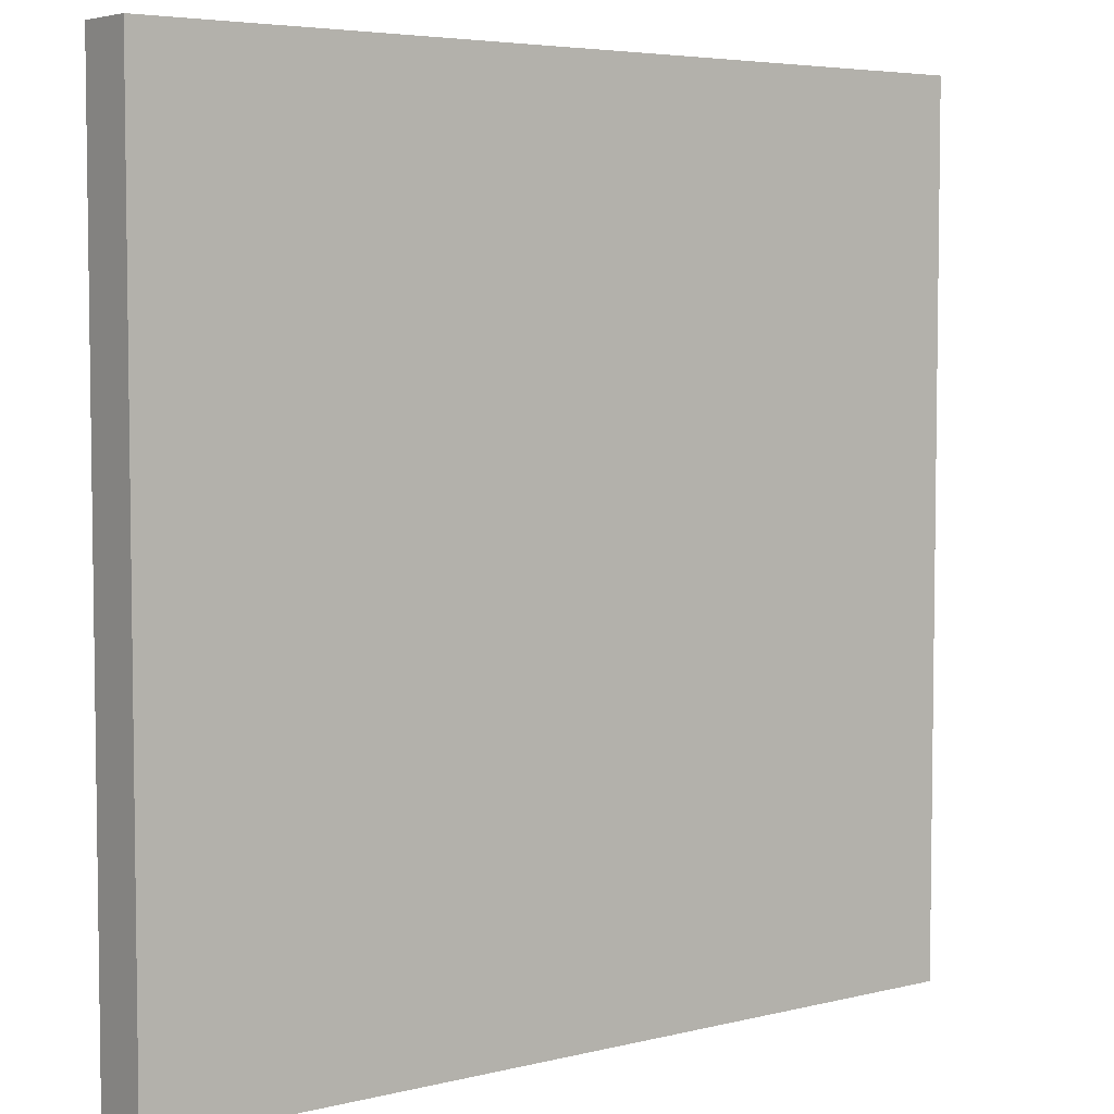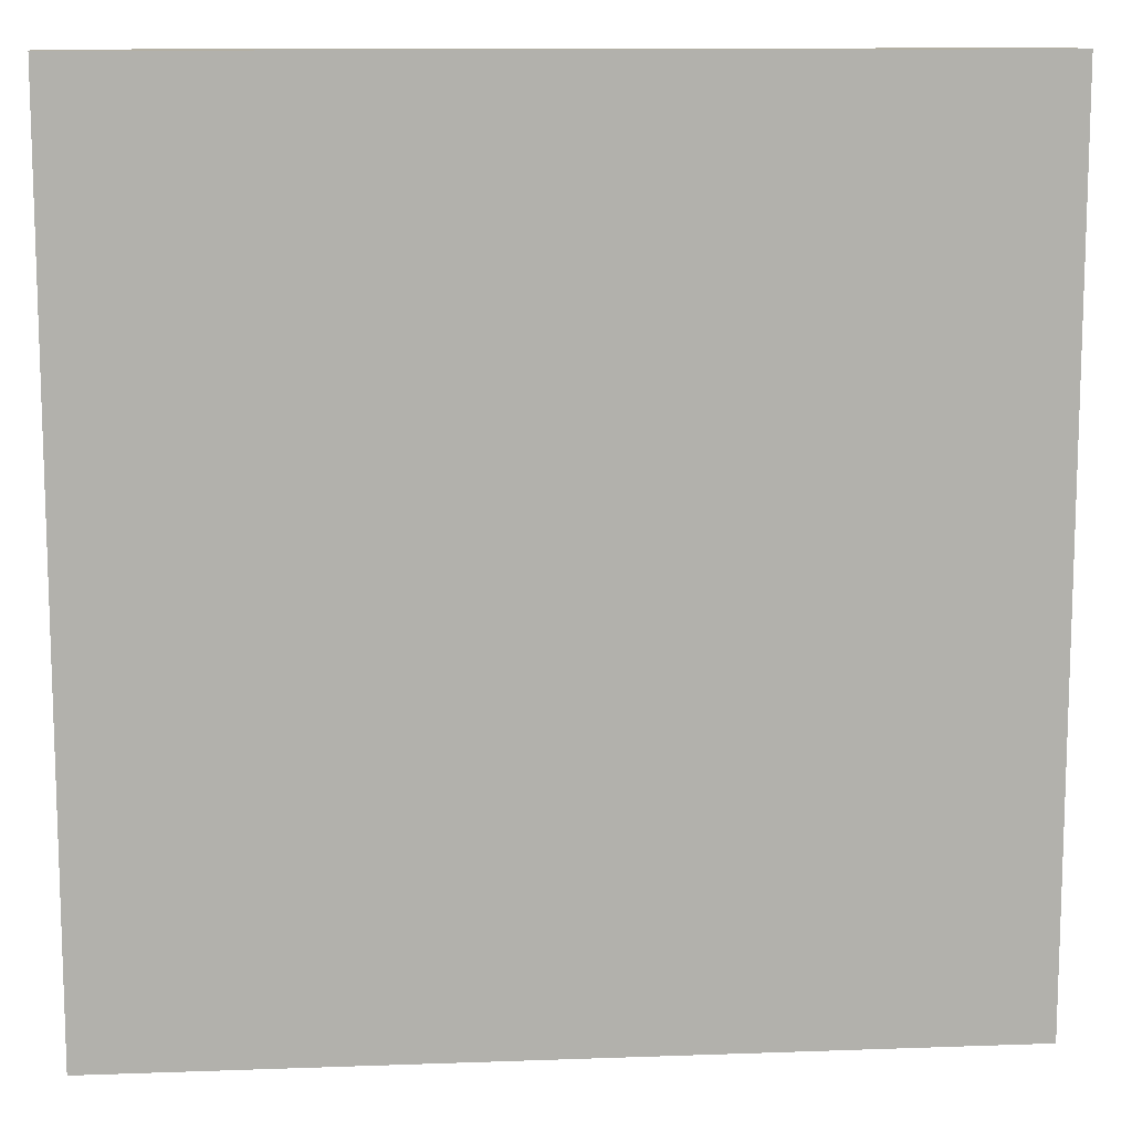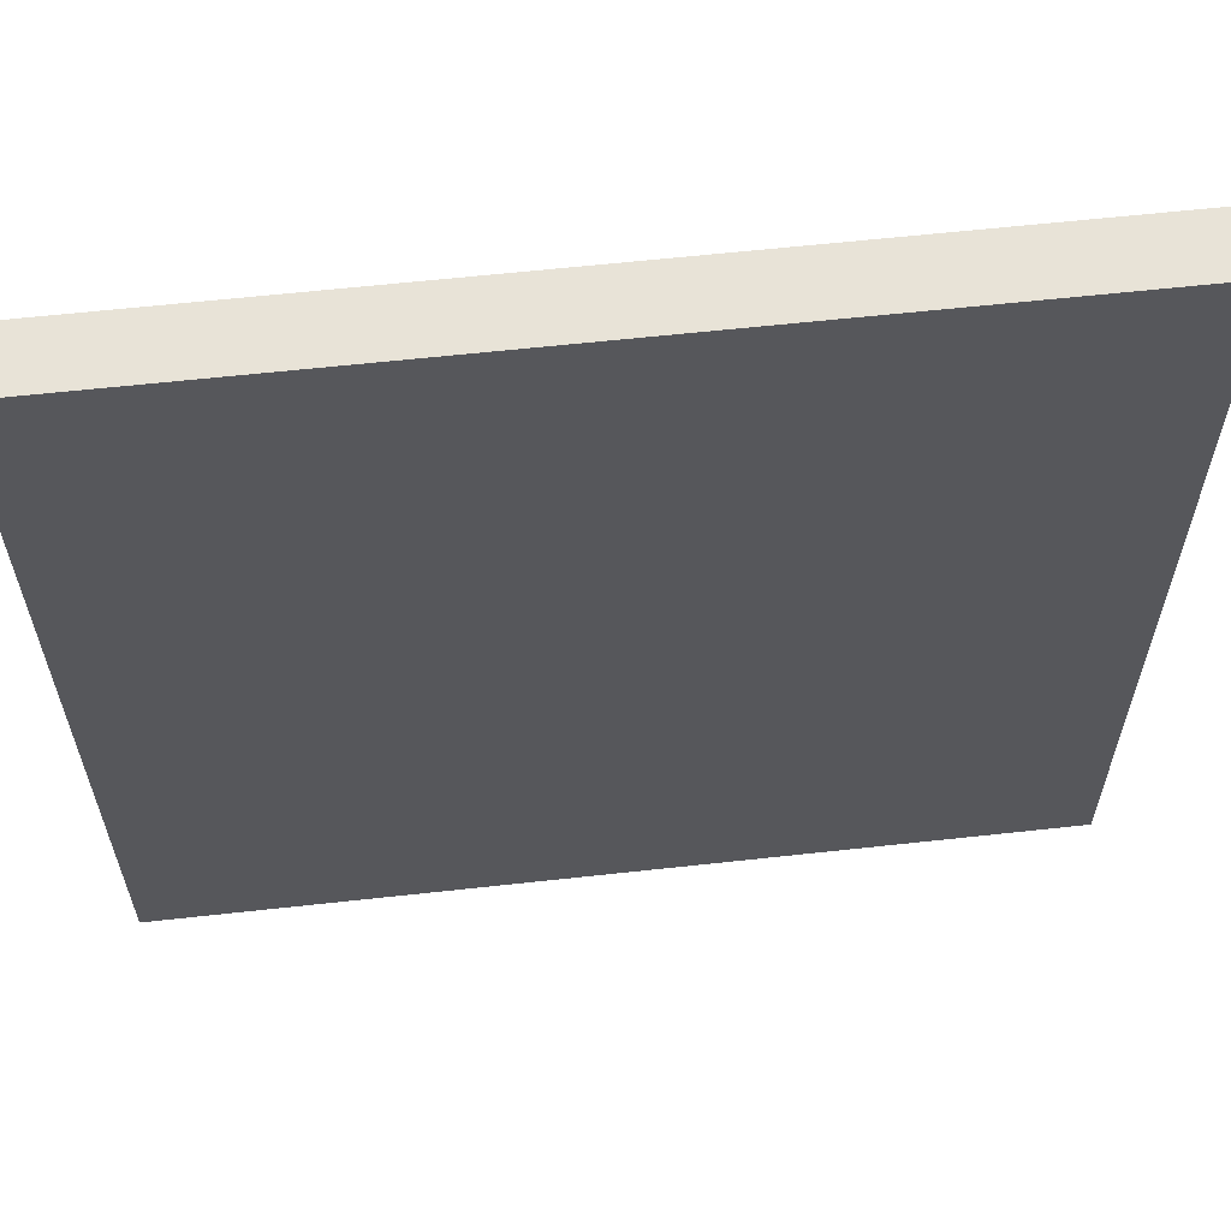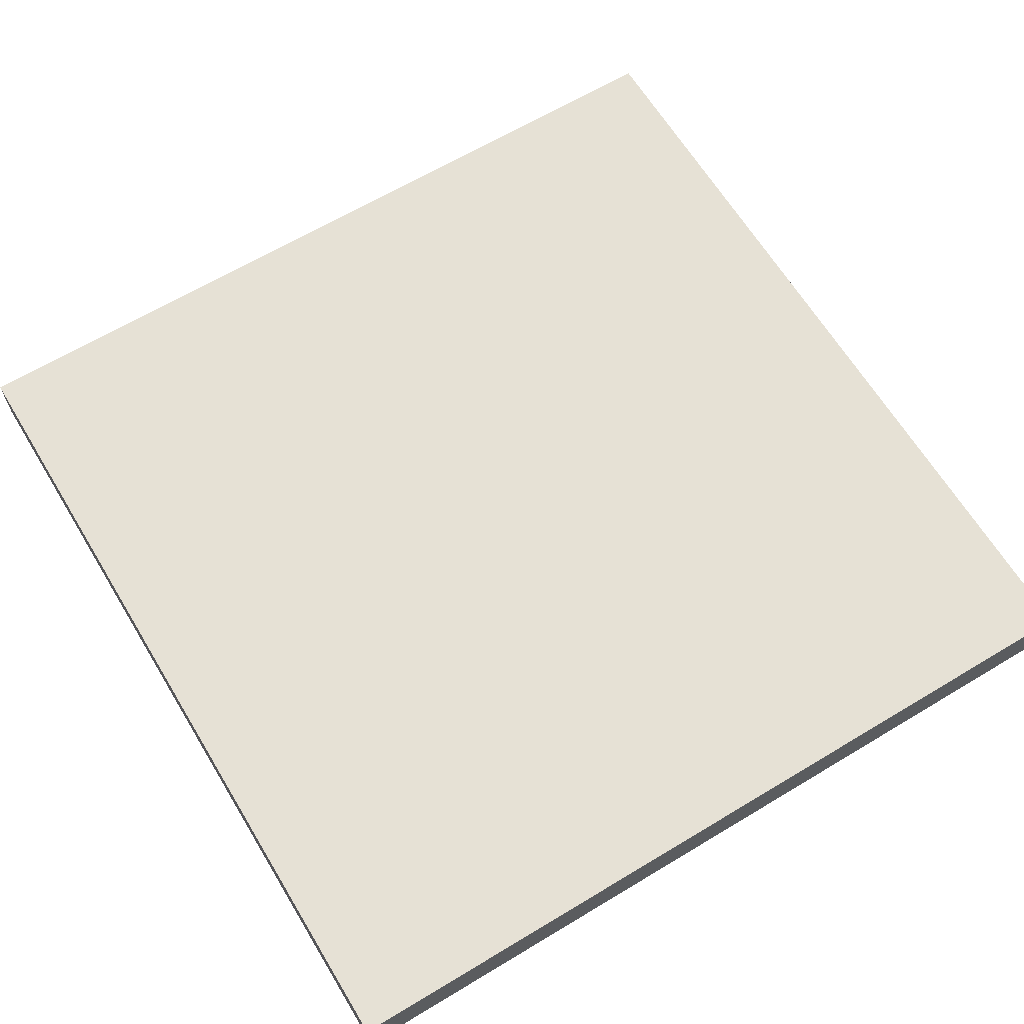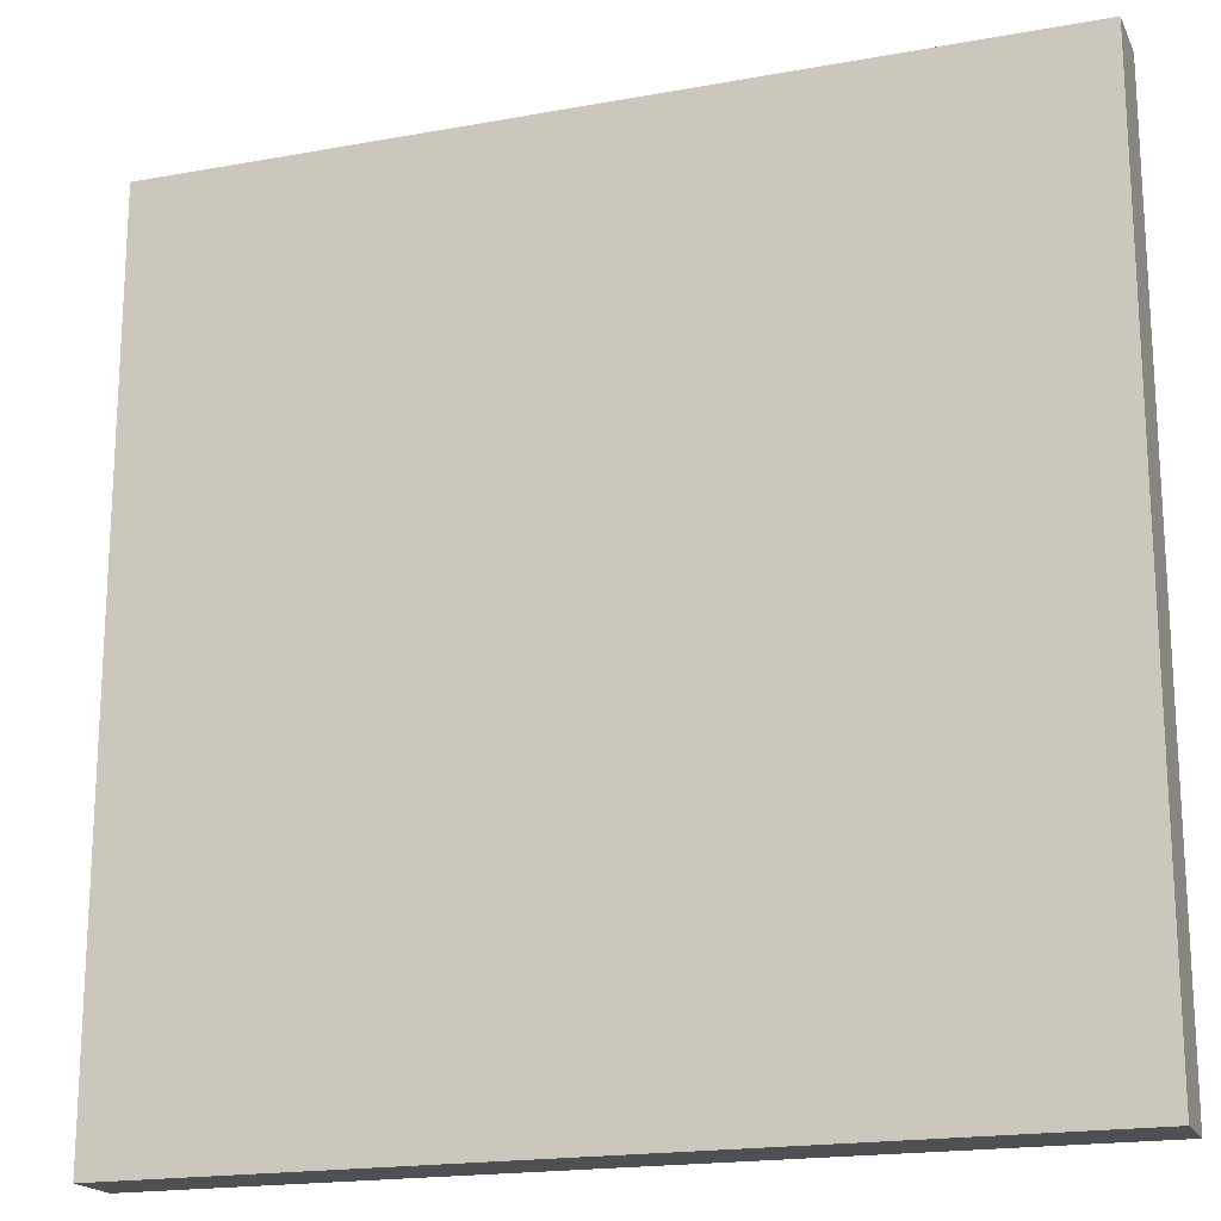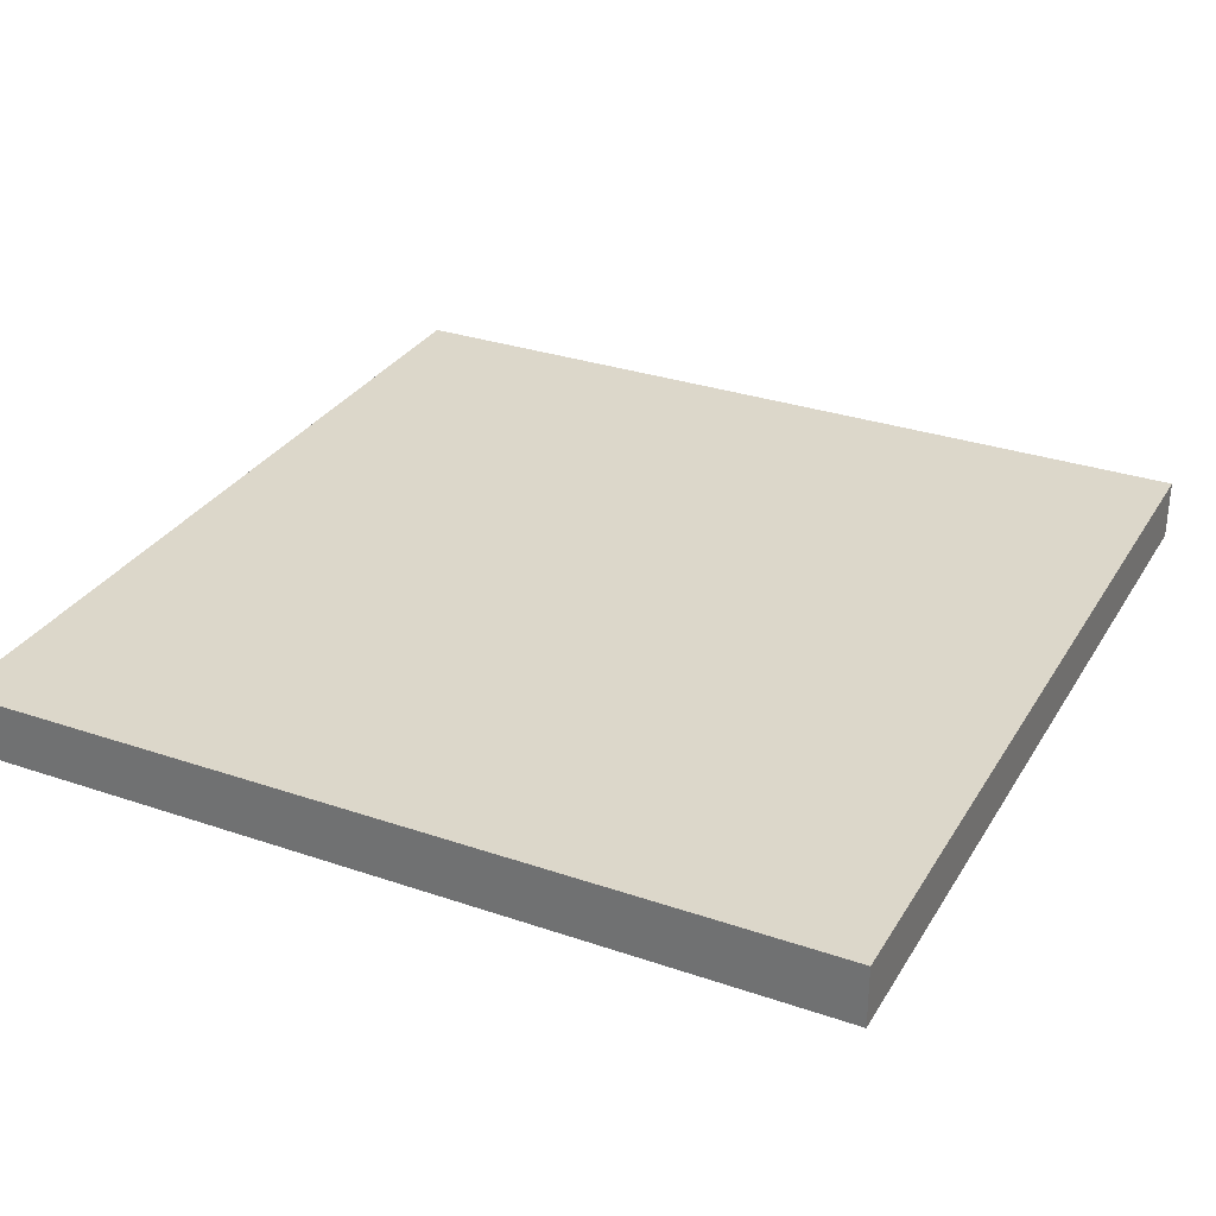
<metadata>
{"format":"obj","ext":"obj","renderer":"f3d","projection":"perspective","resolution":1024,"background":"white","views":[{"elev":5.0,"azim":-37.8,"up":"+Y"},{"elev":11.5,"azim":-5.0,"up":"+Y"},{"elev":61.5,"azim":-6.4,"up":"+Y"},{"elev":64.7,"azim":148.8,"up":"+Z"},{"elev":-18.7,"azim":19.2,"up":"+Y"},{"elev":30.8,"azim":116.1,"up":"+Z"}]}
</metadata>
<code>
o Frame_House_Cube.001
v -0.8142 -0.8142 0.05697
v -0.8142 0.8142 0.05697
v -0.8142 -0.8142 -0.05697
v -0.8142 0.8142 -0.05697
v 0.8142 -0.8142 0.05697
v 0.8142 0.8142 0.05697
v 0.8142 -0.8142 -0.05697
v 0.8142 0.8142 -0.05697
f 2 3 1
f 4 7 3
f 8 5 7
f 6 1 5
f 7 1 3
f 4 6 8
f 2 4 3
f 4 8 7
f 8 6 5
f 6 2 1
f 7 5 1
f 4 2 6

</code>
